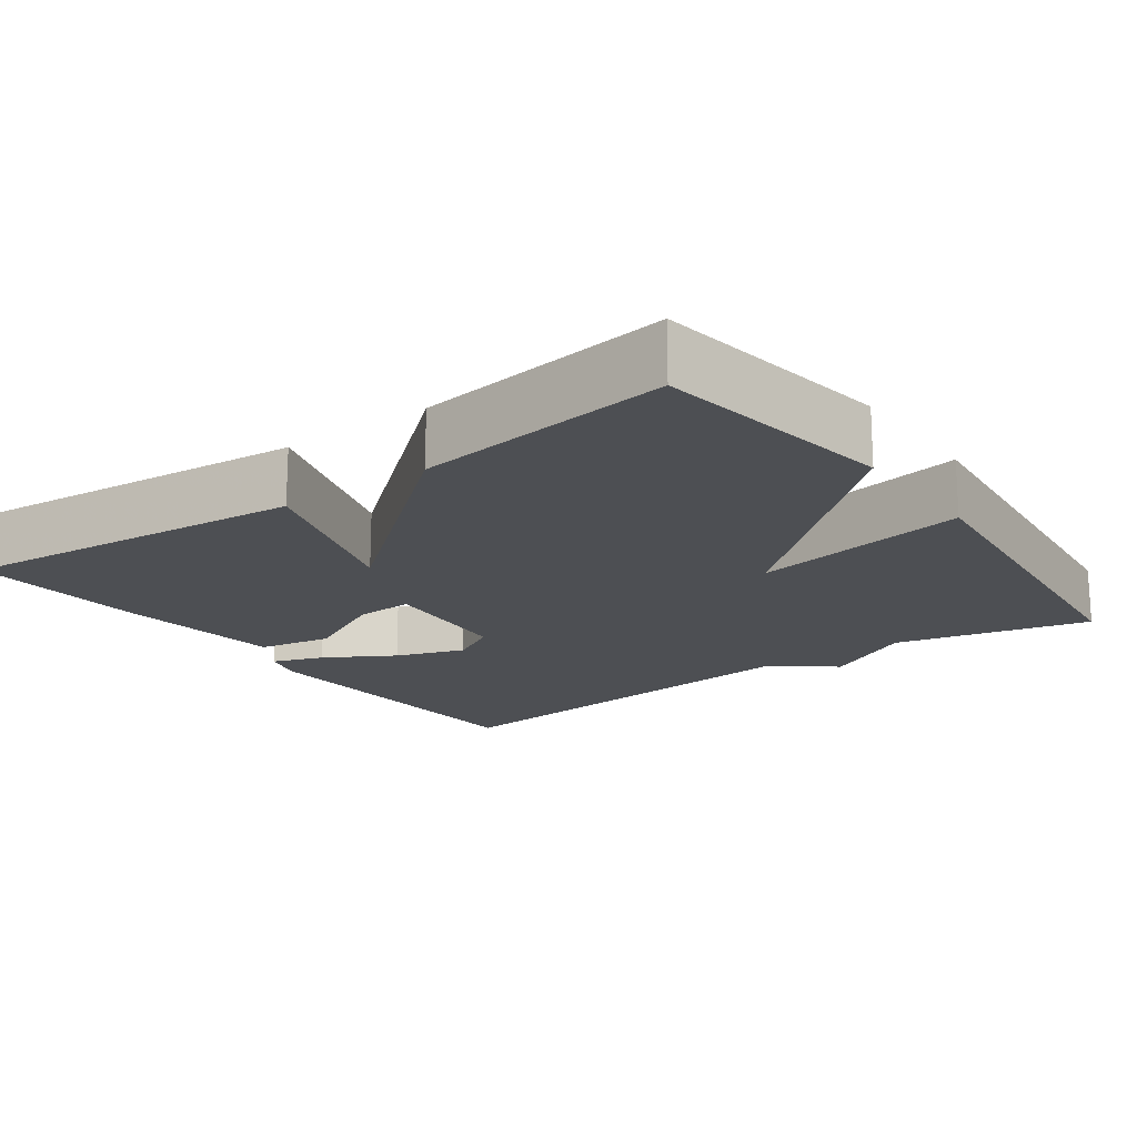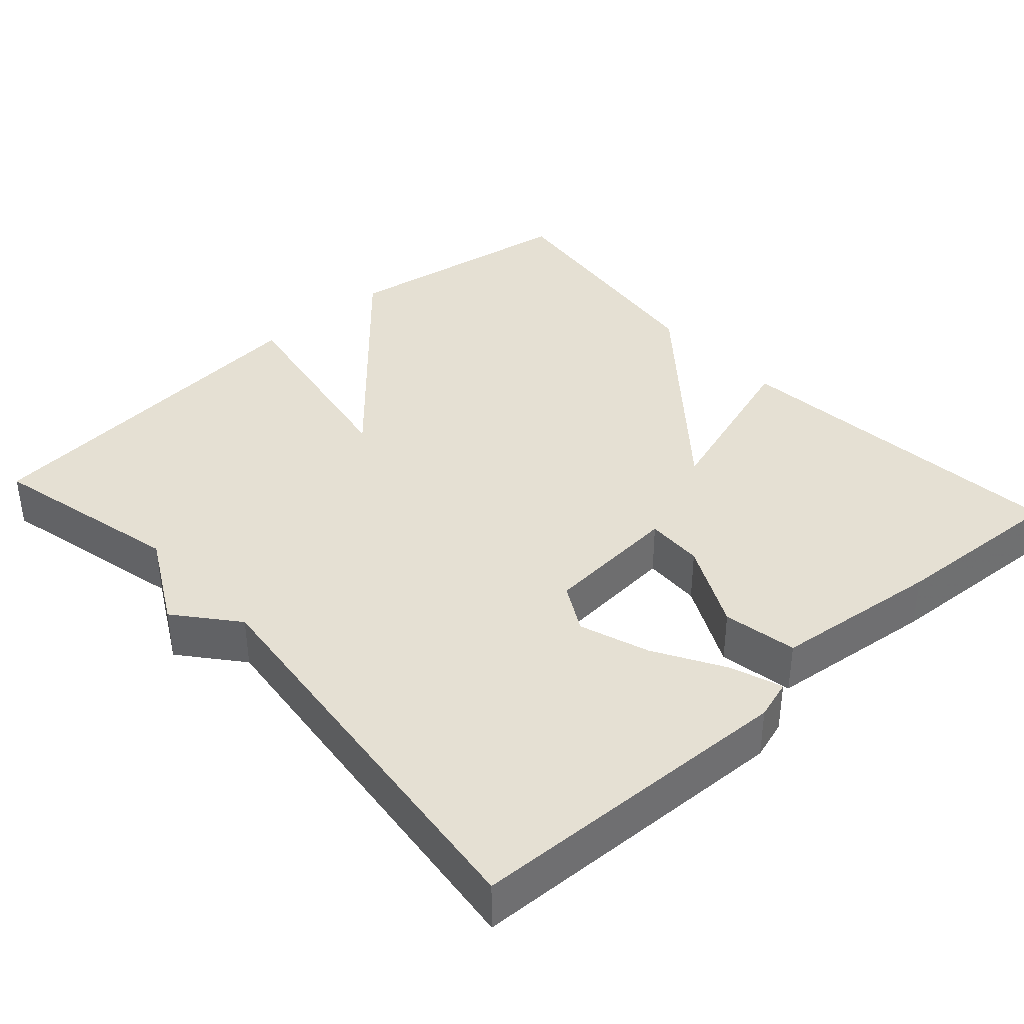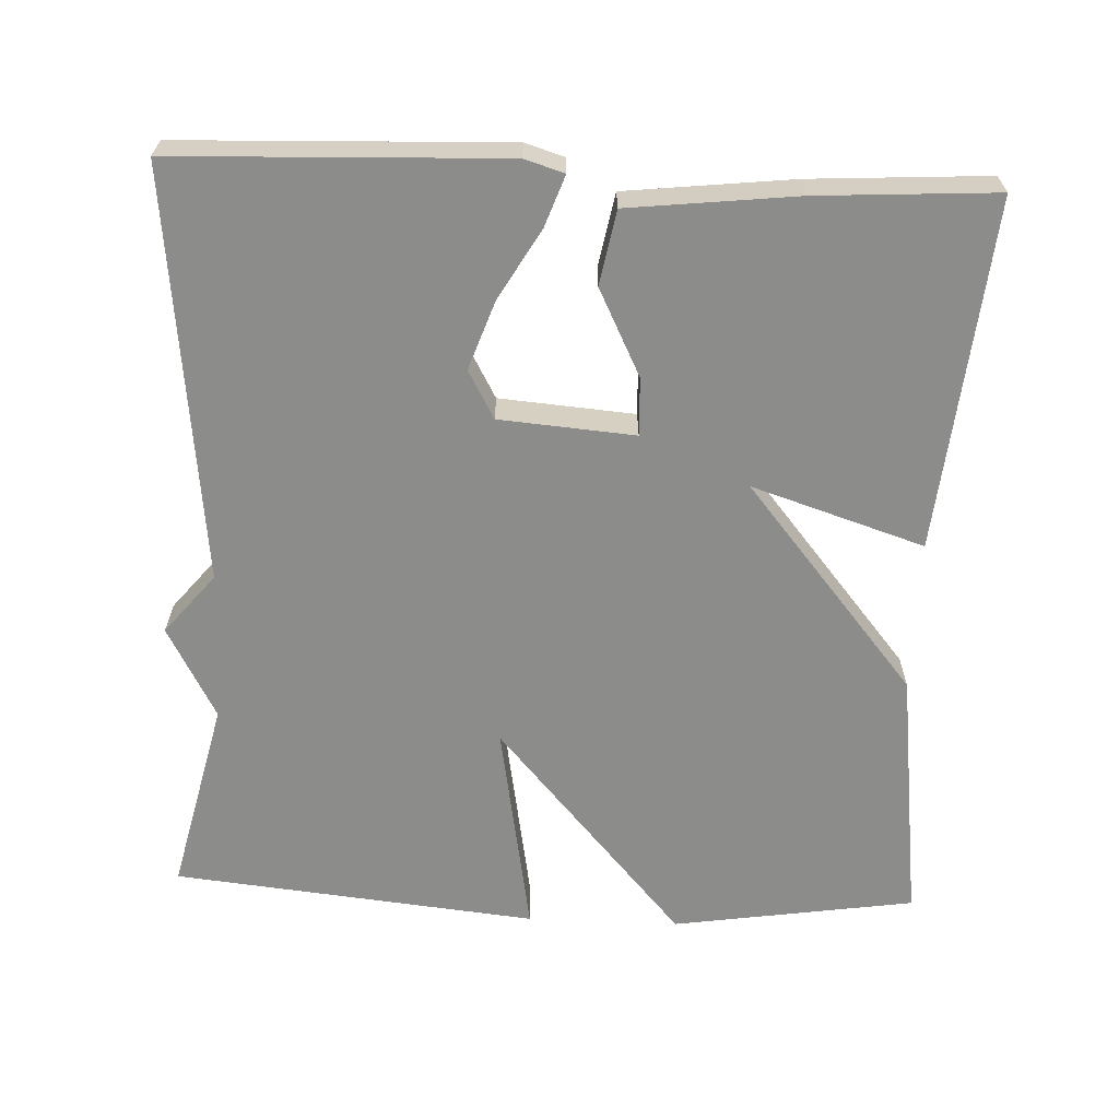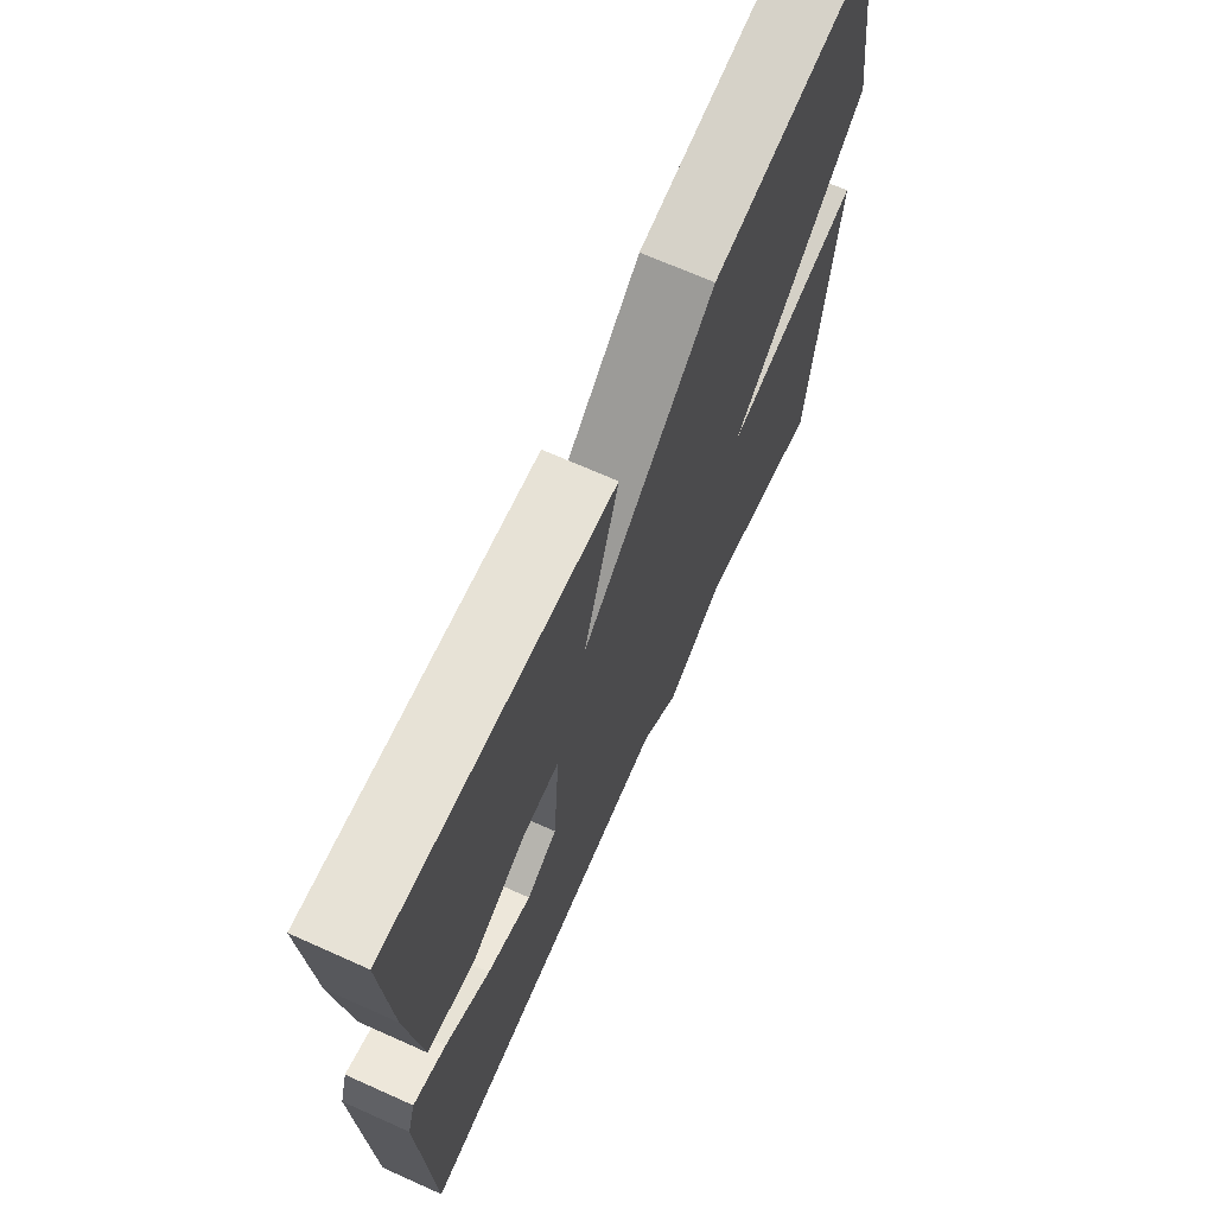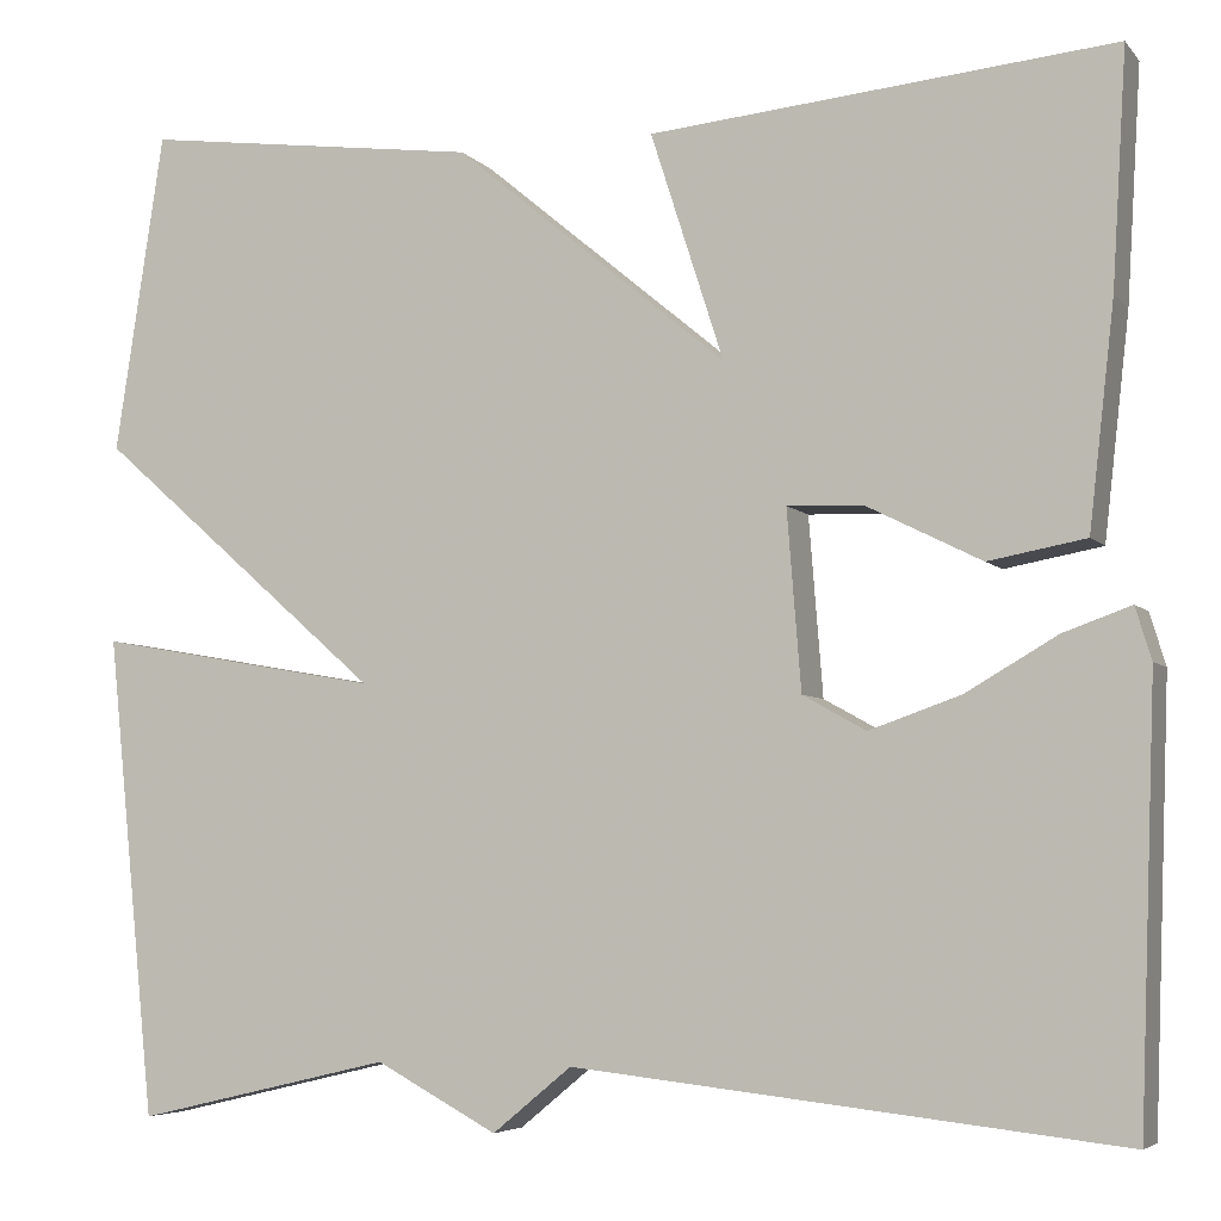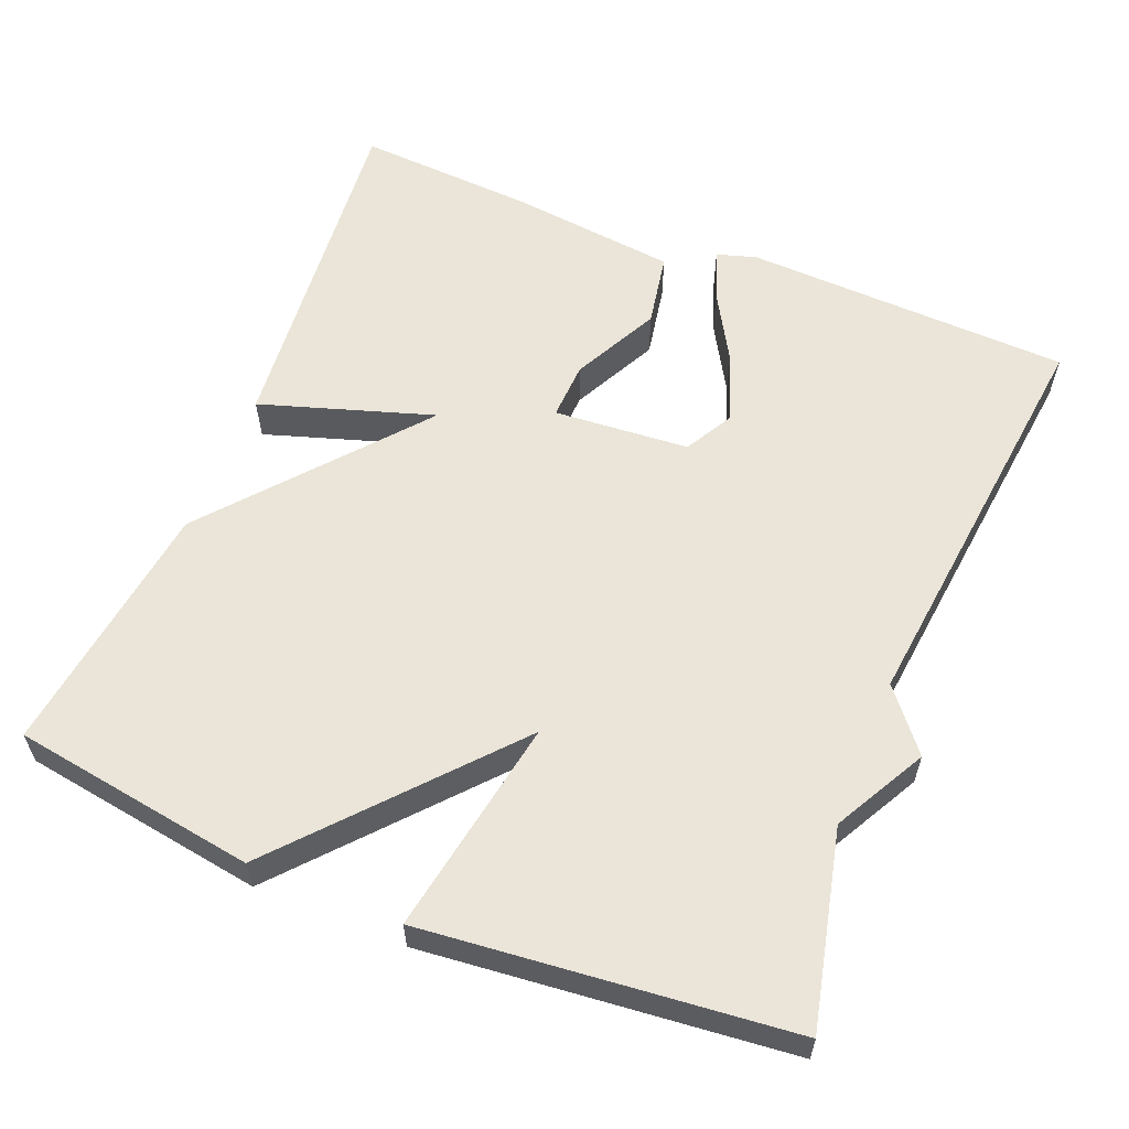
<metadata>
{"format":"obj","ext":"obj","renderer":"f3d","projection":"perspective","resolution":1024,"background":"white","views":[{"elev":-17.7,"azim":36.0,"up":"+Y"},{"elev":38.2,"azim":-132.1,"up":"+Y"},{"elev":-64.1,"azim":-92.5,"up":"+Y"},{"elev":69.0,"azim":-65.9,"up":"+Z"},{"elev":-5.2,"azim":-159.0,"up":"+Z"},{"elev":59.0,"azim":112.1,"up":"+Y"}]}
</metadata>
<code>
v -0.5 0.07 -0.5
v -0.516 0.07 -0.069
v -0.5 0.07 -0.017
v -0.433 0.07 -0.041
v -0.342 0.07 -0.094
v -0.251 0.07 -0.126
v -0.188 0.07 -0.091
v -0.174 0.07 0.087
v -0.25 0.07 0.084
v -0.364 0.07 0.027
v -0.461 0.07 0.045
v -0.486 0.07 0.266
v -0.5 0.07 0.5
v -0.039 0.07 0.456
v -0.112 0.07 0.229
v 0.161 0.07 0.456
v 0.5 0.07 0.5
v 0.549 0.07 0.18
v 0.264 0.07 -0.07
v 0.549 0.07 -0.02
v 0.5 0.07 -0.5
v 0.244 0.07 -0.44
v 0.123 0.07 -0.505
v 0.044 0.07 -0.44
v -0.5 0 -0.5
v -0.516 0 -0.069
v -0.5 0 -0.017
v -0.433 0 -0.041
v -0.342 0 -0.094
v -0.251 0 -0.126
v -0.188 0 -0.091
v -0.174 0 0.087
v -0.25 0 0.084
v -0.364 0 0.027
v -0.461 0 0.045
v -0.486 0 0.266
v -0.5 0 0.5
v -0.039 0 0.456
v -0.112 0 0.229
v 0.161 0 0.456
v 0.5 0 0.5
v 0.549 0 0.18
v 0.264 0 -0.07
v 0.549 0 -0.02
v 0.5 0 -0.5
v 0.244 0 -0.44
v 0.123 0 -0.505
v 0.044 0 -0.44
f 22 23 24
f 19 20 21 22
f 19 22 24
f 17 18 19
f 16 17 19
f 15 16 19
f 15 19 24
f 13 14 15
f 12 13 15
f 11 12 15
f 10 11 15
f 9 10 15
f 8 9 15
f 7 8 15 24
f 6 7 24 1
f 3 4 5
f 2 3 5
f 1 2 5
f 1 5 6
f 48 47 46
f 46 45 44 43
f 48 46 43
f 43 42 41
f 43 41 40
f 43 40 39
f 48 43 39
f 39 38 37
f 39 37 36
f 39 36 35
f 39 35 34
f 39 34 33
f 39 33 32
f 48 39 32 31
f 25 48 31 30
f 29 28 27
f 29 27 26
f 29 26 25
f 30 29 25
f 1 25 26 2
f 2 26 27 3
f 3 27 28 4
f 4 28 29 5
f 5 29 30 6
f 6 30 31 7
f 7 31 32 8
f 8 32 33 9
f 9 33 34 10
f 10 34 35 11
f 11 35 36 12
f 12 36 37 13
f 13 37 38 14
f 14 38 39 15
f 15 39 40 16
f 16 40 41 17
f 17 41 42 18
f 18 42 43 19
f 19 43 44 20
f 20 44 45 21
f 21 45 46 22
f 22 46 47 23
f 23 47 48 24
f 24 48 25 1

</code>
